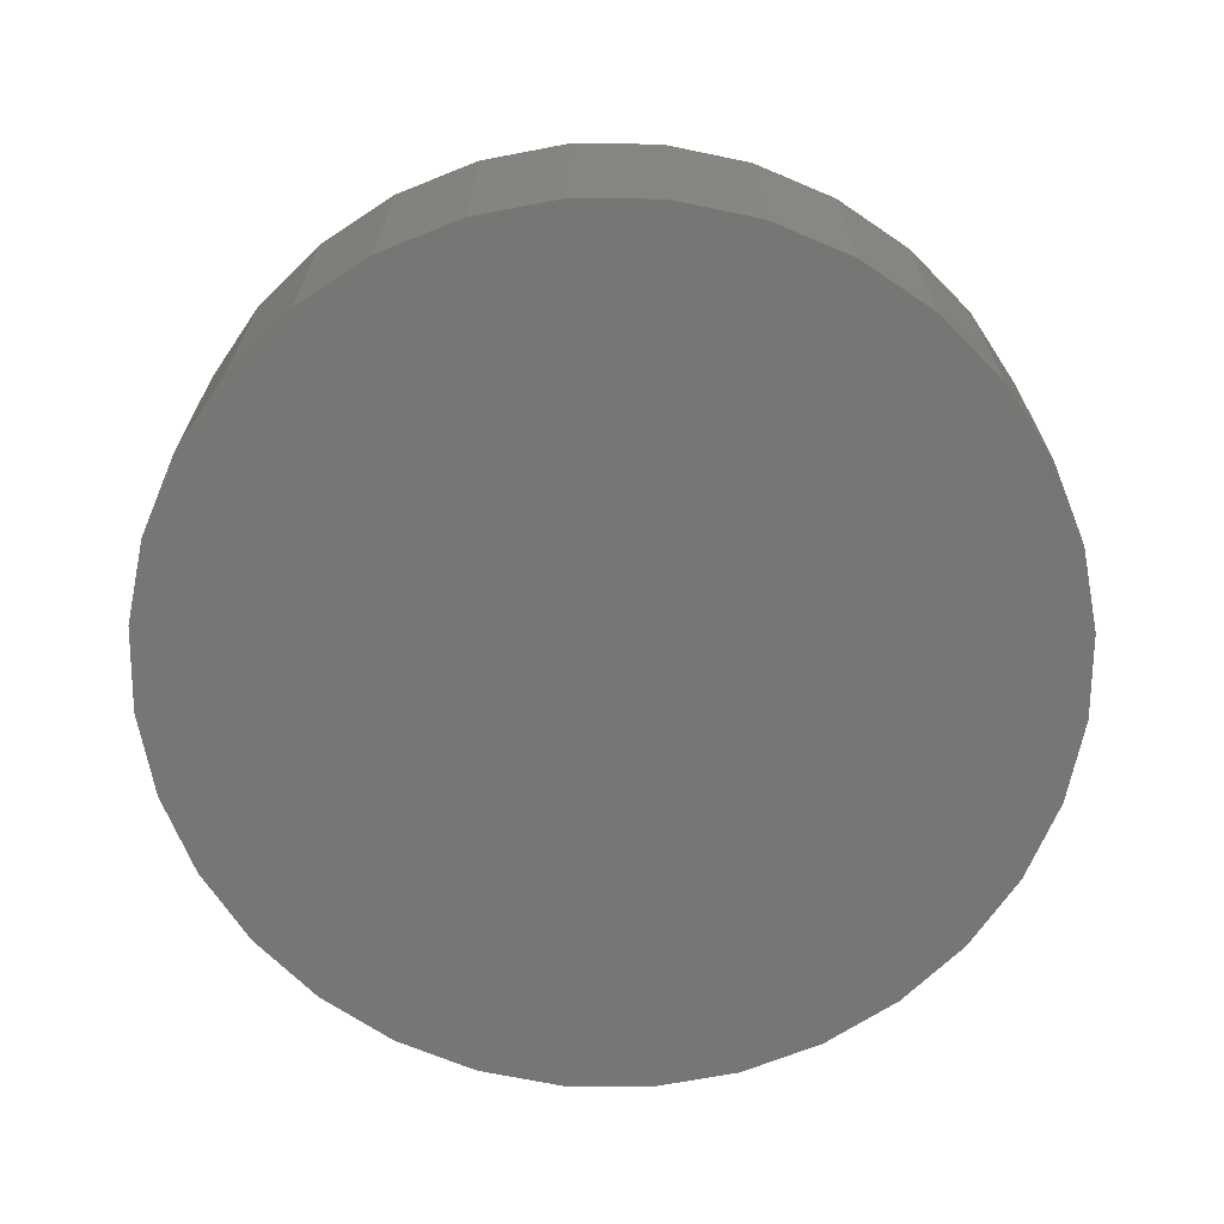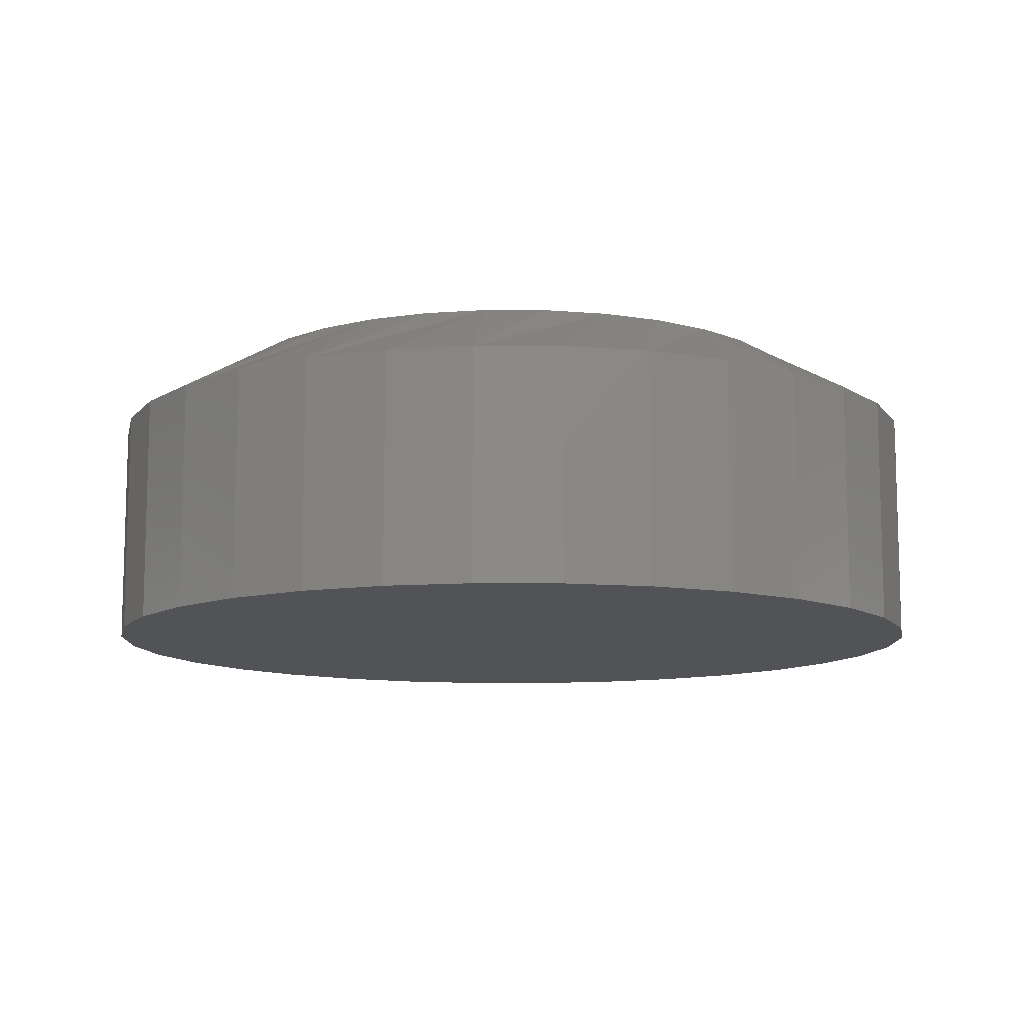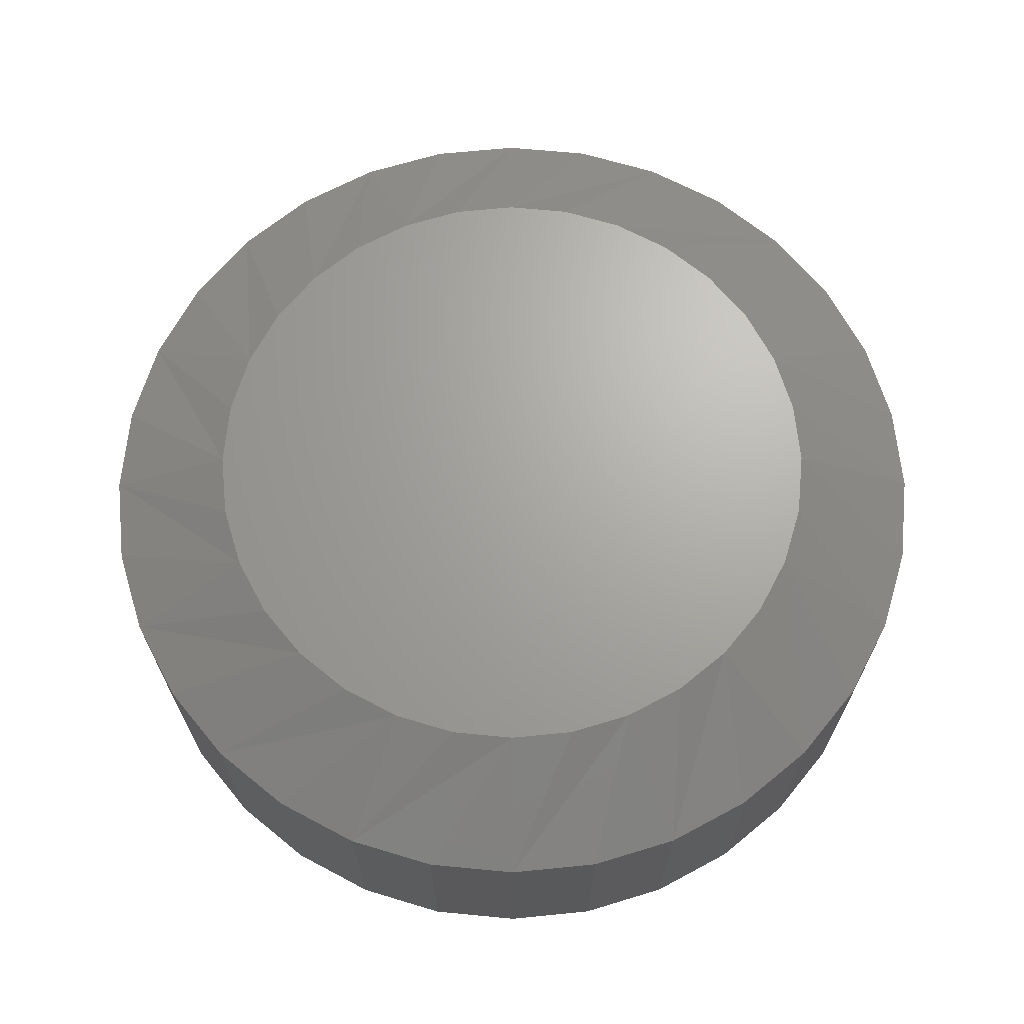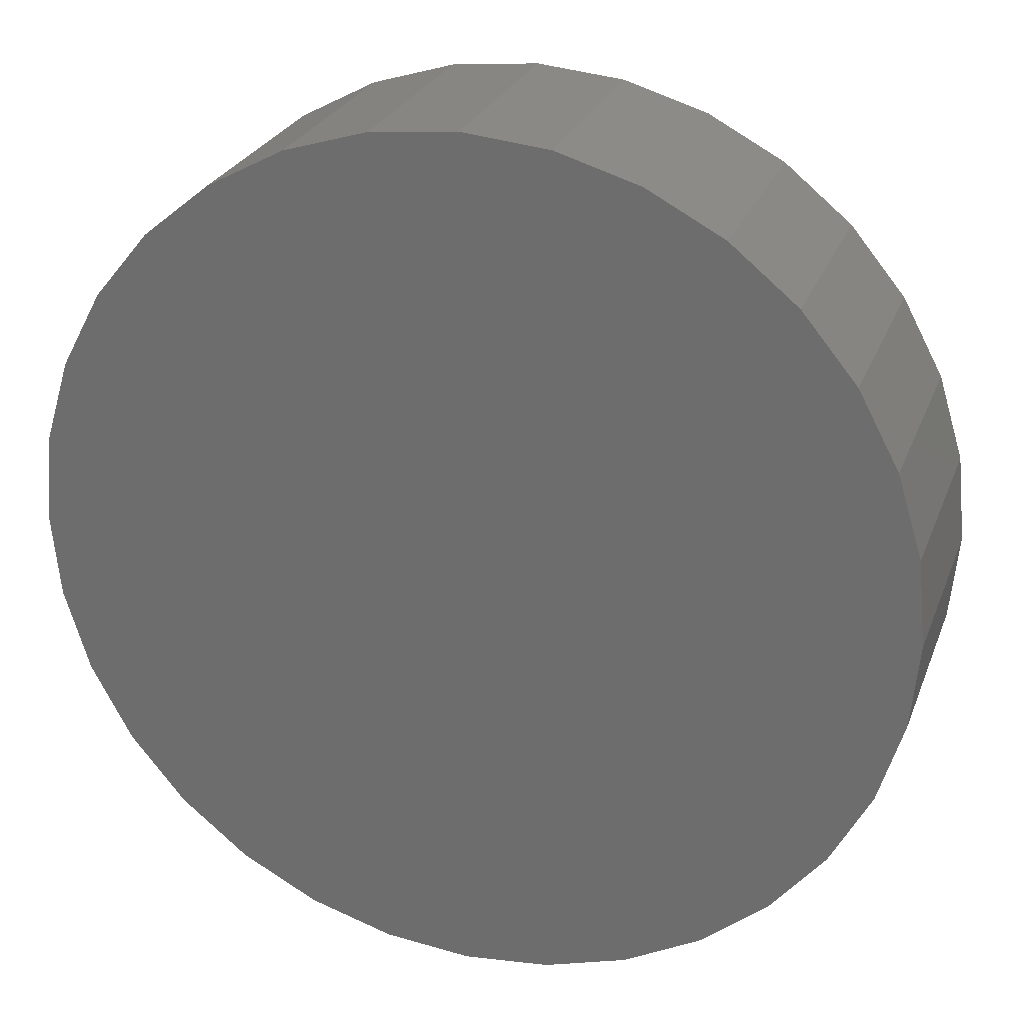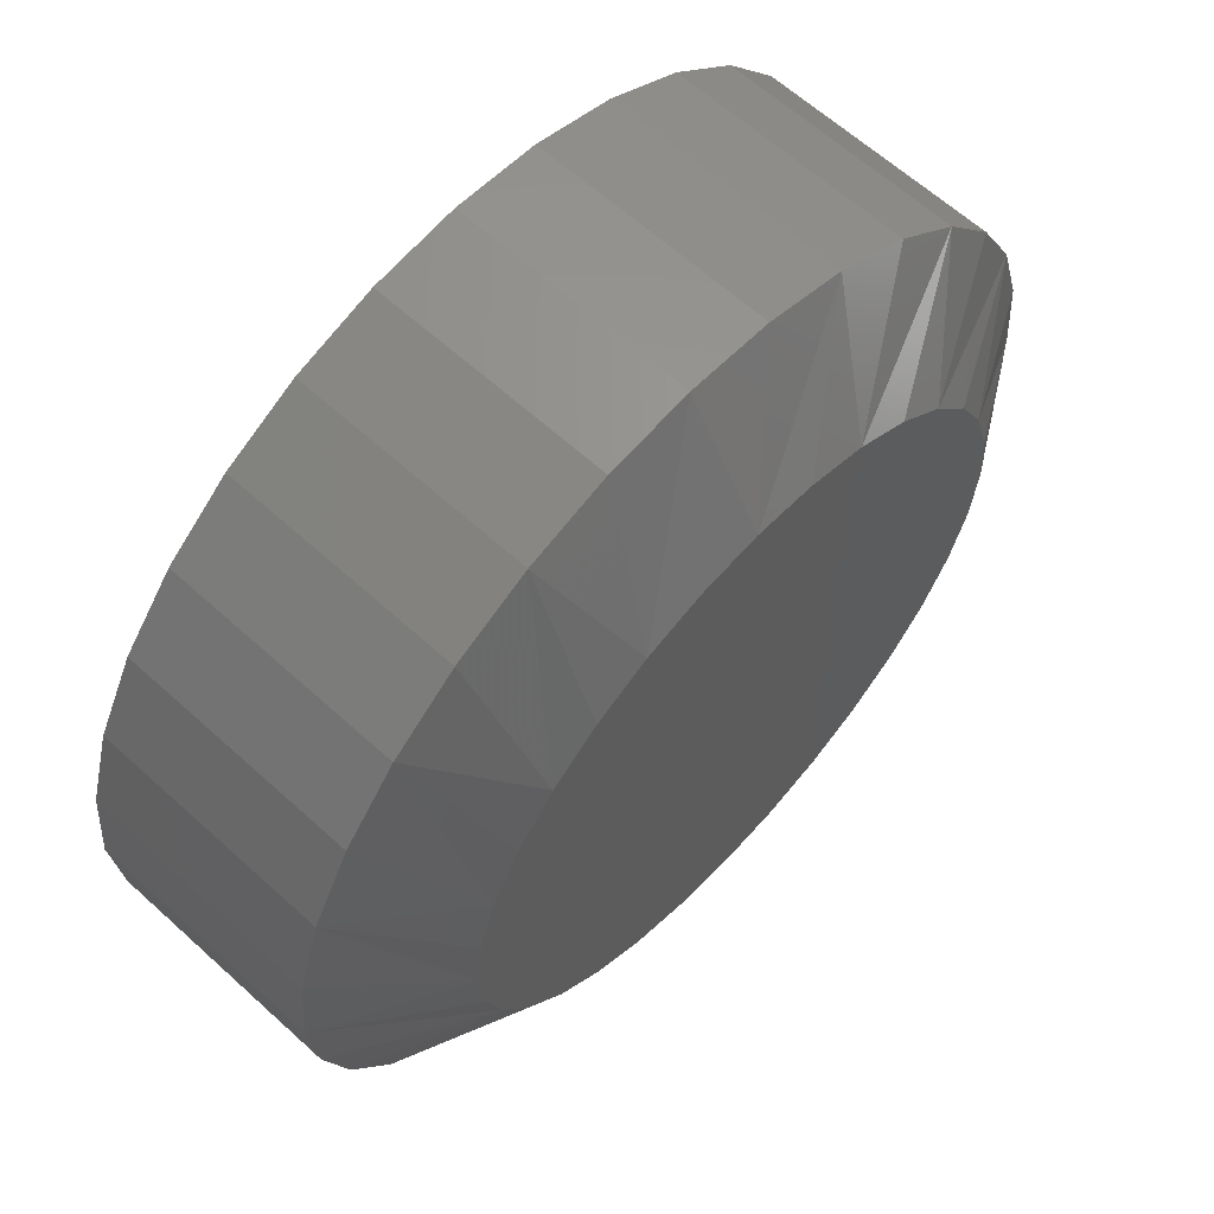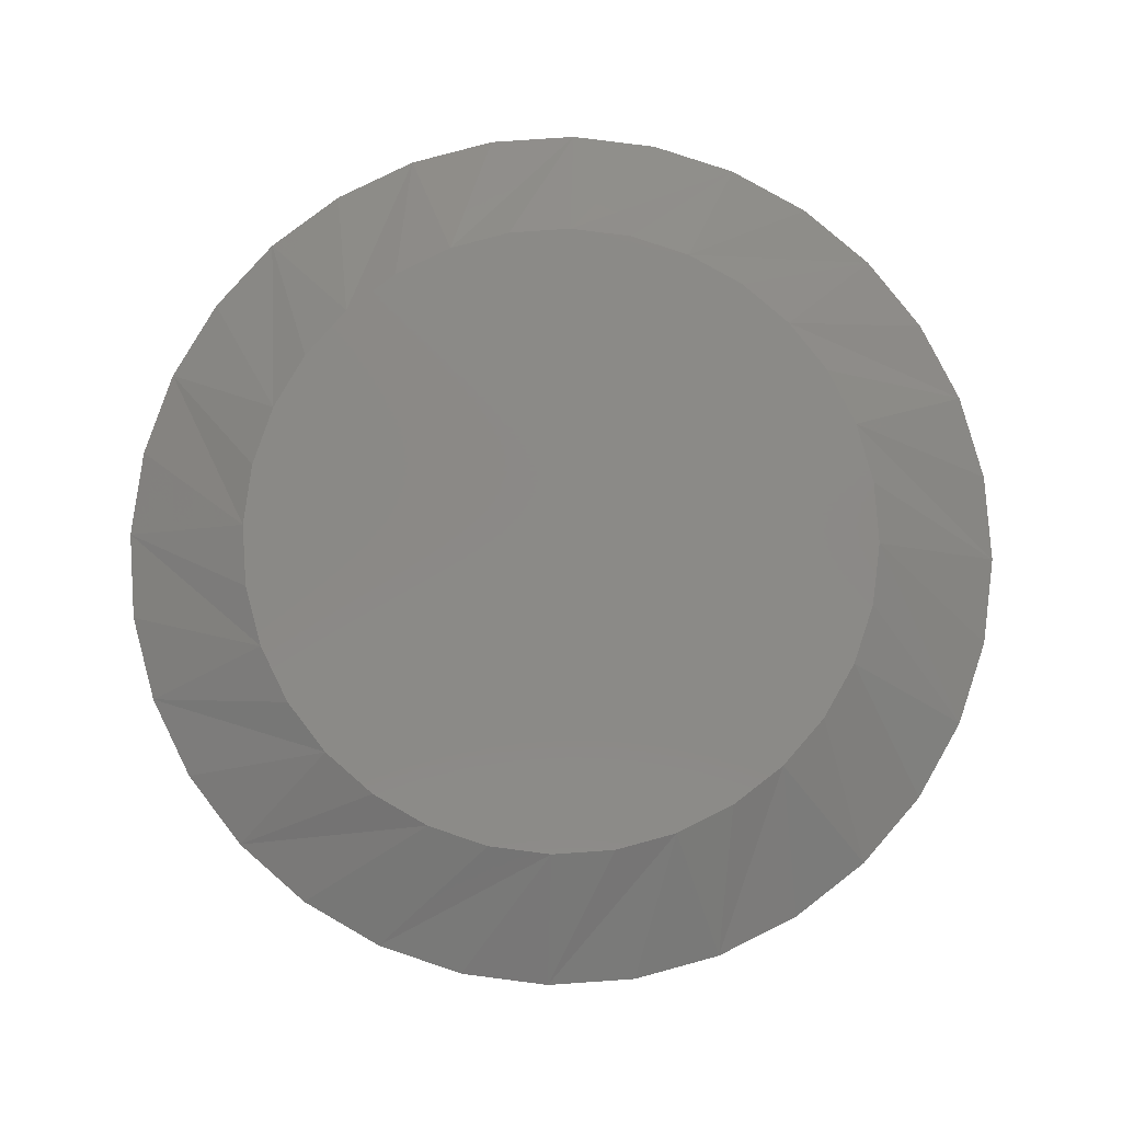
<metadata>
{"format":"stl","ext":"stl","renderer":"f3d","projection":"perspective","resolution":1024,"background":"white","views":[{"elev":-68.2,"azim":-6.1,"up":"+Y"},{"elev":-10.7,"azim":27.4,"up":"+Y"},{"elev":67.4,"azim":67.4,"up":"+Y"},{"elev":25.9,"azim":18.0,"up":"+Z"},{"elev":62.9,"azim":132.6,"up":"+Z"},{"elev":79.8,"azim":136.7,"up":"+Y"}]}
</metadata>
<code>
# stl→obj: 96 verts, 188 faces
v -0.541 2.918e-17 0.3262
v -0.5139 3.203e-17 0.3236
v -0.568 2.602e-17 0.3236
v -0.594 2.269e-17 0.3157
v -0.4879 3.448e-17 0.3157
v -0.5139 1.693e-17 0.05143
v -0.568 1.092e-17 0.05143
v -0.4879 2.025e-17 0.05933
v -0.541 1.377e-17 0.04877
v -0.594 8.465e-18 0.05933
v -0.618 6.514e-18 0.07215
v -0.4639 2.363e-17 0.07215
v -0.6391 5.137e-18 0.0894
v -0.4429 2.692e-17 0.0894
v -0.6563 4.389e-18 0.1104
v -0.4256 3e-17 0.1104
v -0.6691 4.297e-18 0.1344
v -0.4128 3.276e-17 0.1344
v -0.677 4.865e-18 0.1604
v -0.4049 3.508e-17 0.1604
v -0.6797 6.072e-18 0.1875
v -0.4022 3.688e-17 0.1875
v -0.677 7.87e-18 0.2146
v -0.4049 3.808e-17 0.2146
v -0.6691 1.019e-17 0.2406
v -0.4128 3.865e-17 0.2406
v -0.6563 1.295e-17 0.2646
v -0.4256 3.856e-17 0.2646
v -0.6391 1.603e-17 0.2856
v -0.4429 3.781e-17 0.2856
v -0.618 1.932e-17 0.3029
v -0.4639 3.643e-17 0.3029
v -0.3475 -0.03125 0.1875
v -0.3475 -0.1328 0.1875
v -0.3512 -0.03125 0.1498
v -0.3512 -0.1328 0.1498
v -0.3623 -0.03125 0.1135
v -0.3623 -0.1328 0.1135
v -0.3801 -0.03125 0.08004
v -0.3801 -0.1328 0.08004
v -0.4042 -0.03125 0.05073
v -0.4042 -0.1328 0.05073
v -0.4335 -0.03125 0.02668
v -0.4335 -0.1328 0.02668
v -0.4669 -0.03125 0.008802
v -0.4669 -0.1328 0.008802
v -0.5032 -0.03125 -0.002205
v -0.5032 -0.1328 -0.002205
v -0.541 -0.03125 -0.005921
v -0.541 -0.1328 -0.005921
v -0.5787 -0.03125 -0.002205
v -0.5787 -0.1328 -0.002205
v -0.615 -0.03125 0.008802
v -0.615 -0.1328 0.008802
v -0.6484 -0.03125 0.02668
v -0.6484 -0.1328 0.02668
v -0.6777 -0.03125 0.05073
v -0.6777 -0.1328 0.05073
v -0.7018 -0.03125 0.08004
v -0.7018 -0.1328 0.08004
v -0.7197 -0.03125 0.1135
v -0.7197 -0.1328 0.1135
v -0.7307 -0.03125 0.1498
v -0.7307 -0.1328 0.1498
v -0.7344 -0.03125 0.1875
v -0.7344 -0.1328 0.1875
v -0.7307 -0.03125 0.2252
v -0.7307 -0.1328 0.2252
v -0.7197 -0.03125 0.2615
v -0.7197 -0.1328 0.2615
v -0.7018 -0.03125 0.295
v -0.7018 -0.1328 0.295
v -0.6777 -0.03125 0.3243
v -0.6777 -0.1328 0.3243
v -0.6484 -0.03125 0.3483
v -0.6484 -0.1328 0.3483
v -0.615 -0.03125 0.3662
v -0.615 -0.1328 0.3662
v -0.5787 -0.03125 0.3772
v -0.5787 -0.1328 0.3772
v -0.541 -0.03125 0.3809
v -0.541 -0.1328 0.3809
v -0.5032 -0.03125 0.3772
v -0.5032 -0.1328 0.3772
v -0.4669 -0.03125 0.3662
v -0.4669 -0.1328 0.3662
v -0.4335 -0.03125 0.3483
v -0.4335 -0.1328 0.3483
v -0.4042 -0.03125 0.3243
v -0.4042 -0.1328 0.3243
v -0.3801 -0.03125 0.295
v -0.3801 -0.1328 0.295
v -0.3623 -0.03125 0.2615
v -0.3623 -0.1328 0.2615
v -0.3512 -0.03125 0.2252
v -0.3512 -0.1328 0.2252
f 1 2 3
f 4 3 2
f 5 4 2
f 6 7 8
f 9 7 6
f 7 10 8
f 8 10 11
f 8 11 12
f 12 11 13
f 12 13 14
f 14 13 15
f 14 15 16
f 16 15 17
f 16 17 18
f 18 17 19
f 18 19 20
f 20 19 21
f 20 21 22
f 22 21 23
f 22 23 24
f 24 23 25
f 24 25 26
f 26 25 27
f 26 27 28
f 28 27 29
f 28 29 30
f 30 29 31
f 30 31 32
f 32 31 4
f 32 4 5
f 33 34 35
f 35 34 36
f 35 36 37
f 37 36 38
f 37 38 39
f 39 38 40
f 39 40 41
f 41 40 42
f 41 42 43
f 43 42 44
f 43 44 45
f 45 44 46
f 45 46 47
f 47 46 48
f 47 48 49
f 49 48 50
f 49 50 51
f 51 50 52
f 51 52 53
f 53 52 54
f 53 54 55
f 55 54 56
f 55 56 57
f 57 56 58
f 57 58 59
f 59 58 60
f 59 60 61
f 61 60 62
f 61 62 63
f 63 62 64
f 63 64 65
f 65 64 66
f 65 66 67
f 67 66 68
f 67 68 69
f 69 68 70
f 69 70 71
f 71 70 72
f 71 72 73
f 73 72 74
f 73 74 75
f 75 74 76
f 75 76 77
f 77 76 78
f 77 78 79
f 79 78 80
f 79 80 81
f 81 80 82
f 81 82 83
f 83 82 84
f 83 84 85
f 85 84 86
f 85 86 87
f 87 86 88
f 87 88 89
f 89 88 90
f 89 90 91
f 91 90 92
f 91 92 93
f 93 92 94
f 93 94 95
f 95 94 96
f 95 96 33
f 33 96 34
f 67 69 25
f 33 22 95
f 91 93 26
f 87 89 30
f 83 85 5
f 79 81 1
f 75 77 4
f 71 73 29
f 67 25 65
f 65 25 23
f 65 23 21
f 95 22 93
f 93 22 24
f 93 24 26
f 91 26 89
f 89 26 28
f 89 28 30
f 87 30 85
f 85 30 32
f 85 32 5
f 83 5 81
f 81 5 2
f 81 2 1
f 79 1 77
f 77 1 3
f 77 3 4
f 75 4 73
f 73 4 31
f 73 31 29
f 71 29 69
f 69 29 27
f 69 27 25
f 35 37 18
f 65 21 63
f 59 61 17
f 55 57 13
f 51 53 10
f 47 49 9
f 43 45 8
f 39 41 14
f 35 18 33
f 33 18 20
f 33 20 22
f 63 21 61
f 61 21 19
f 61 19 17
f 59 17 57
f 57 17 15
f 57 15 13
f 55 13 53
f 53 13 11
f 53 11 10
f 51 10 49
f 49 10 7
f 49 7 9
f 47 9 45
f 45 9 6
f 45 6 8
f 43 8 41
f 41 8 12
f 41 12 14
f 39 14 37
f 37 14 16
f 37 16 18
f 80 84 82
f 84 80 78
f 84 78 86
f 46 52 48
f 48 52 50
f 86 78 88
f 88 78 76
f 88 76 90
f 90 76 74
f 90 74 92
f 92 74 72
f 92 72 94
f 94 72 70
f 94 70 96
f 96 70 68
f 96 68 34
f 34 68 66
f 34 66 36
f 36 66 64
f 36 64 38
f 38 64 62
f 38 62 40
f 40 62 60
f 40 60 42
f 42 60 58
f 42 58 44
f 44 58 56
f 44 56 46
f 46 56 54
f 46 54 52

</code>
